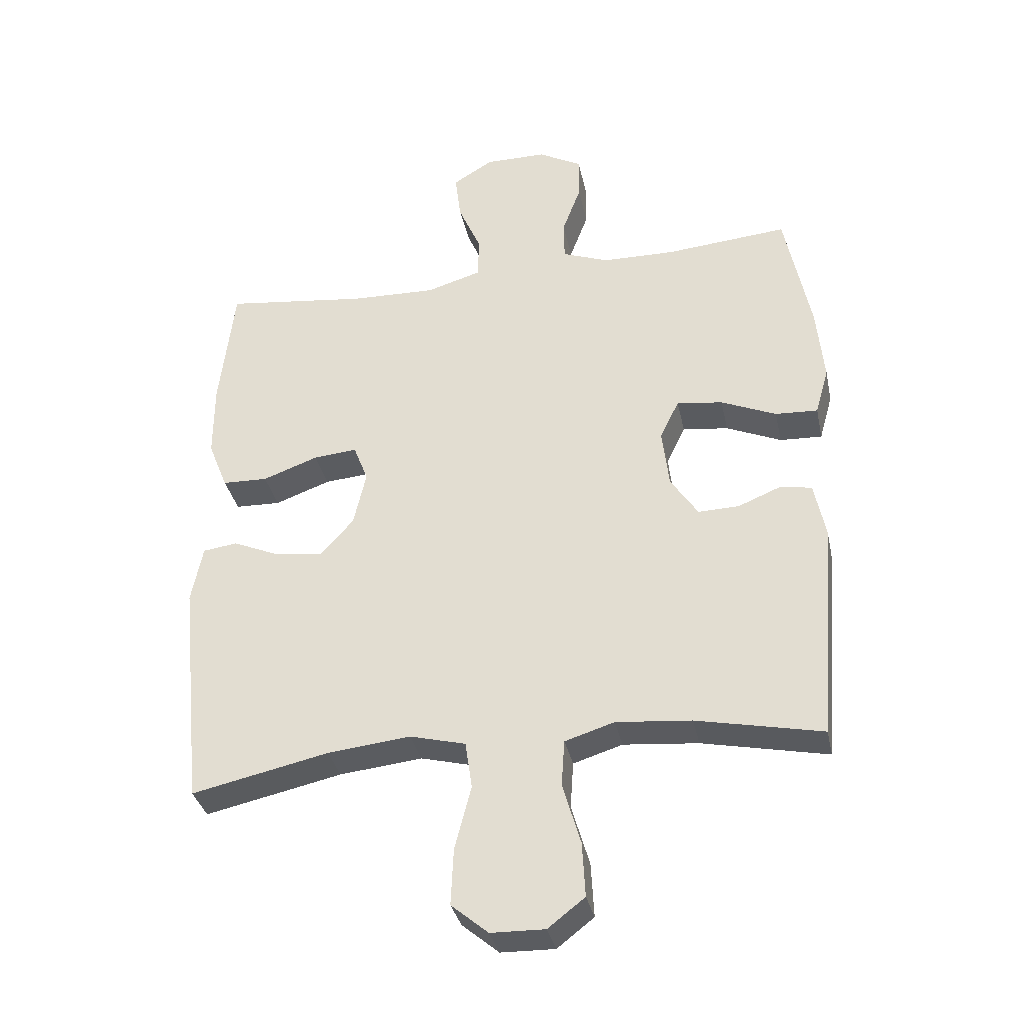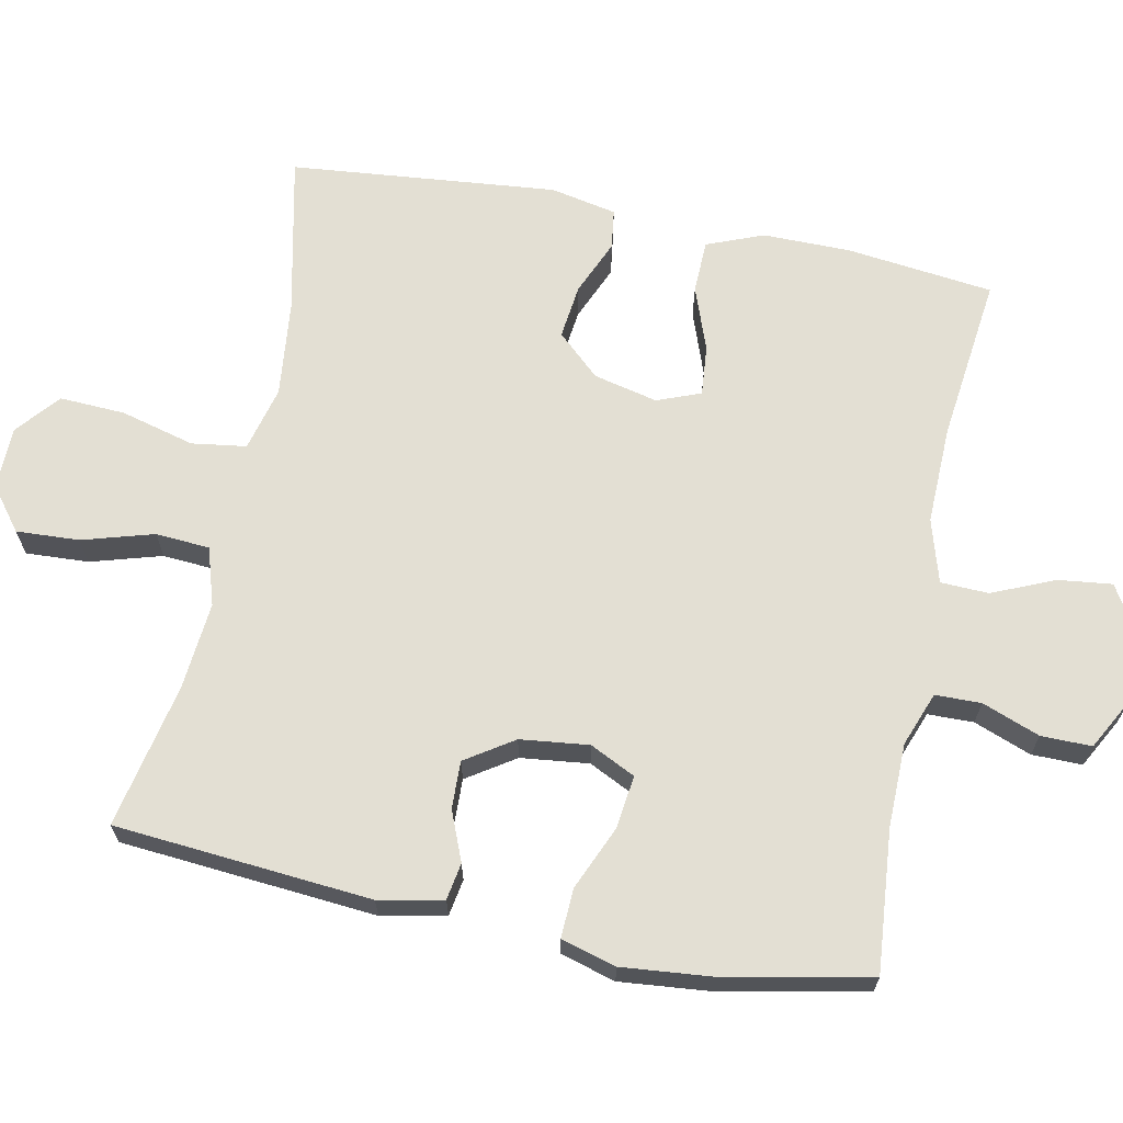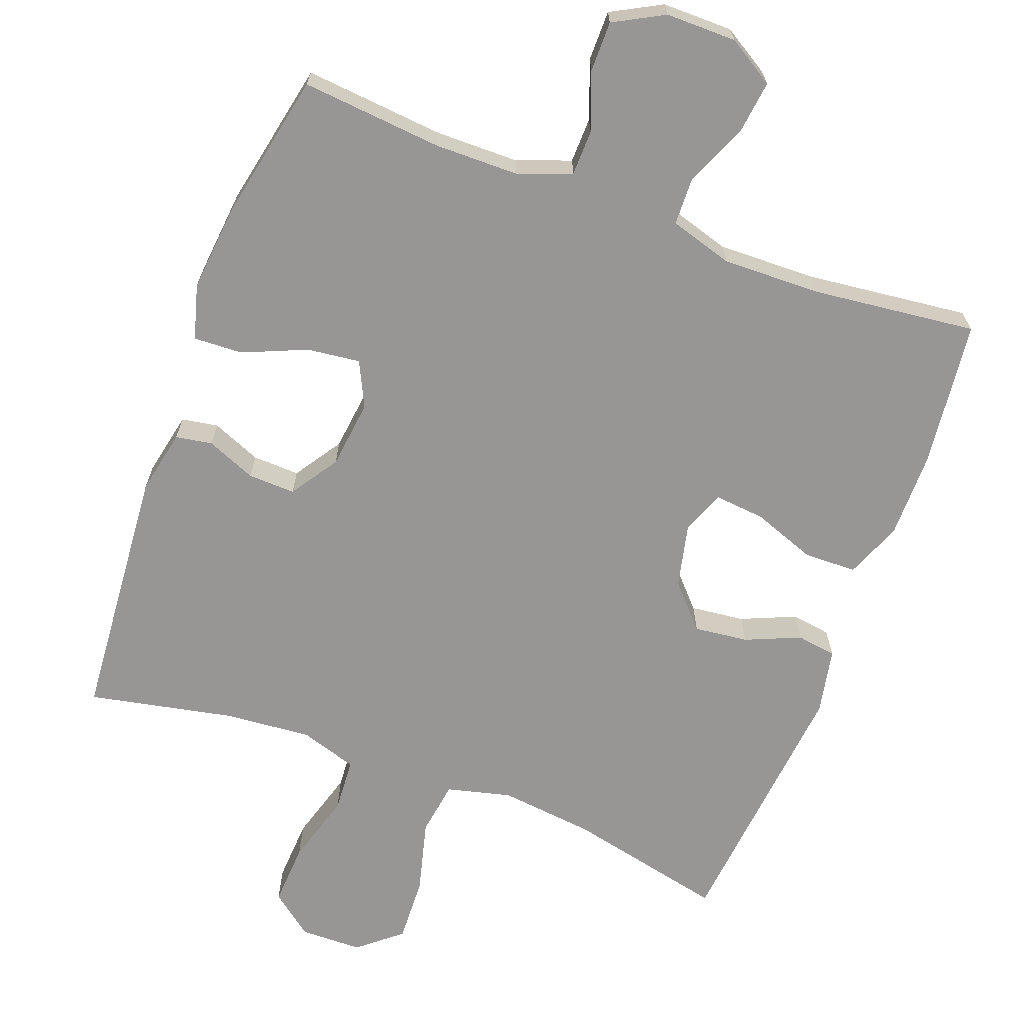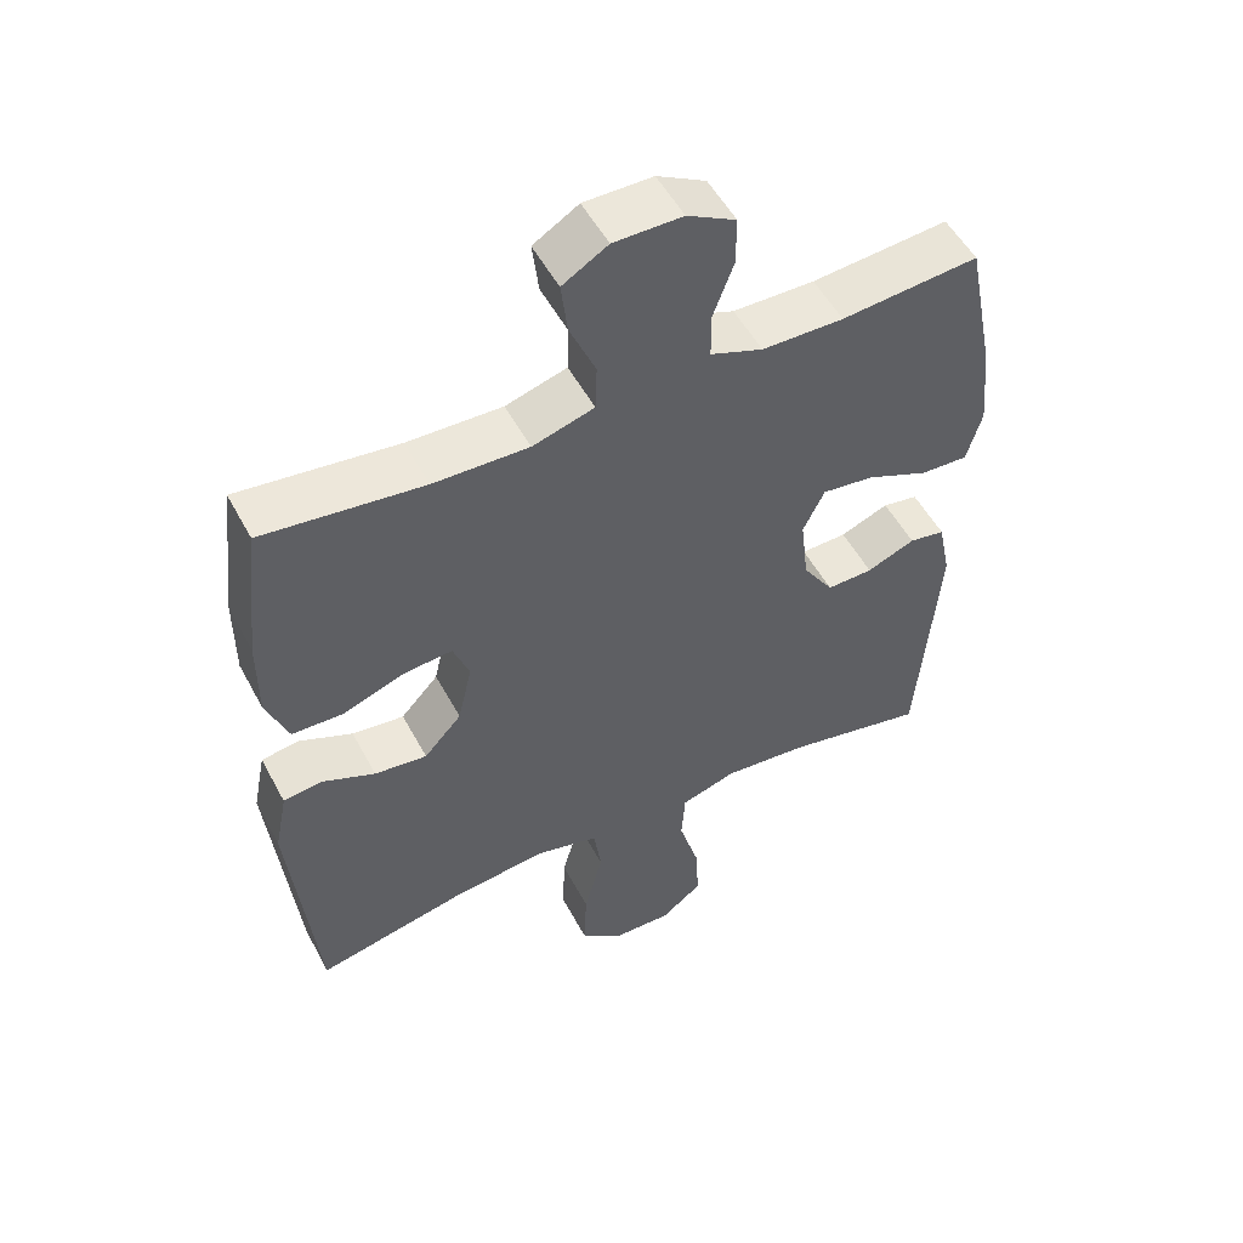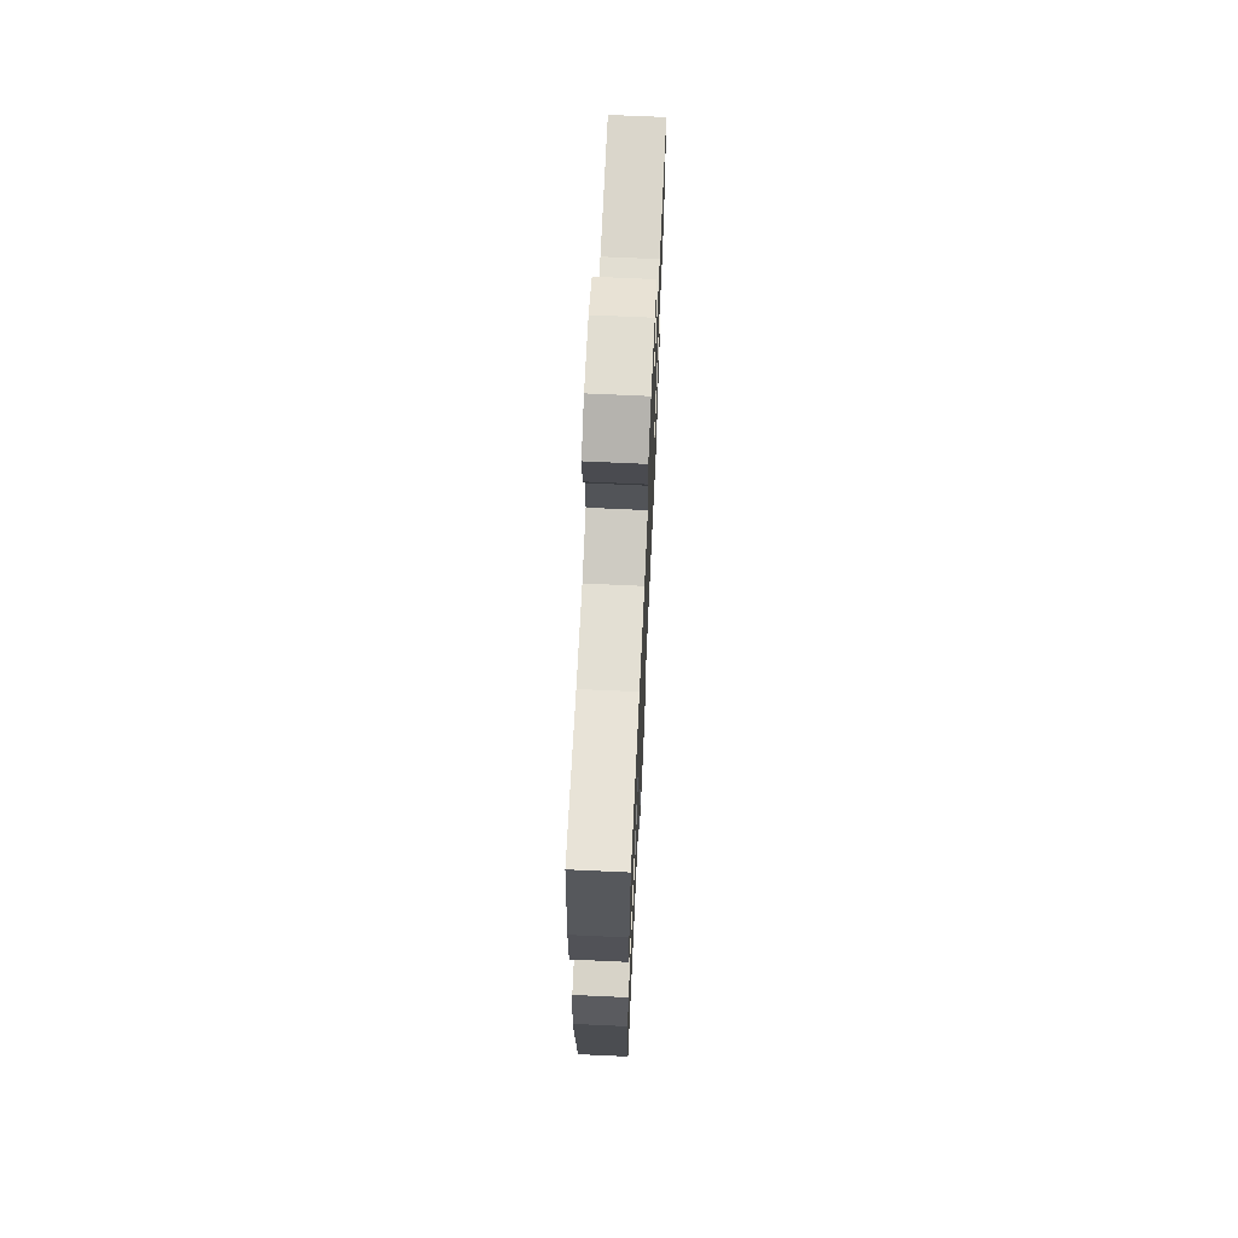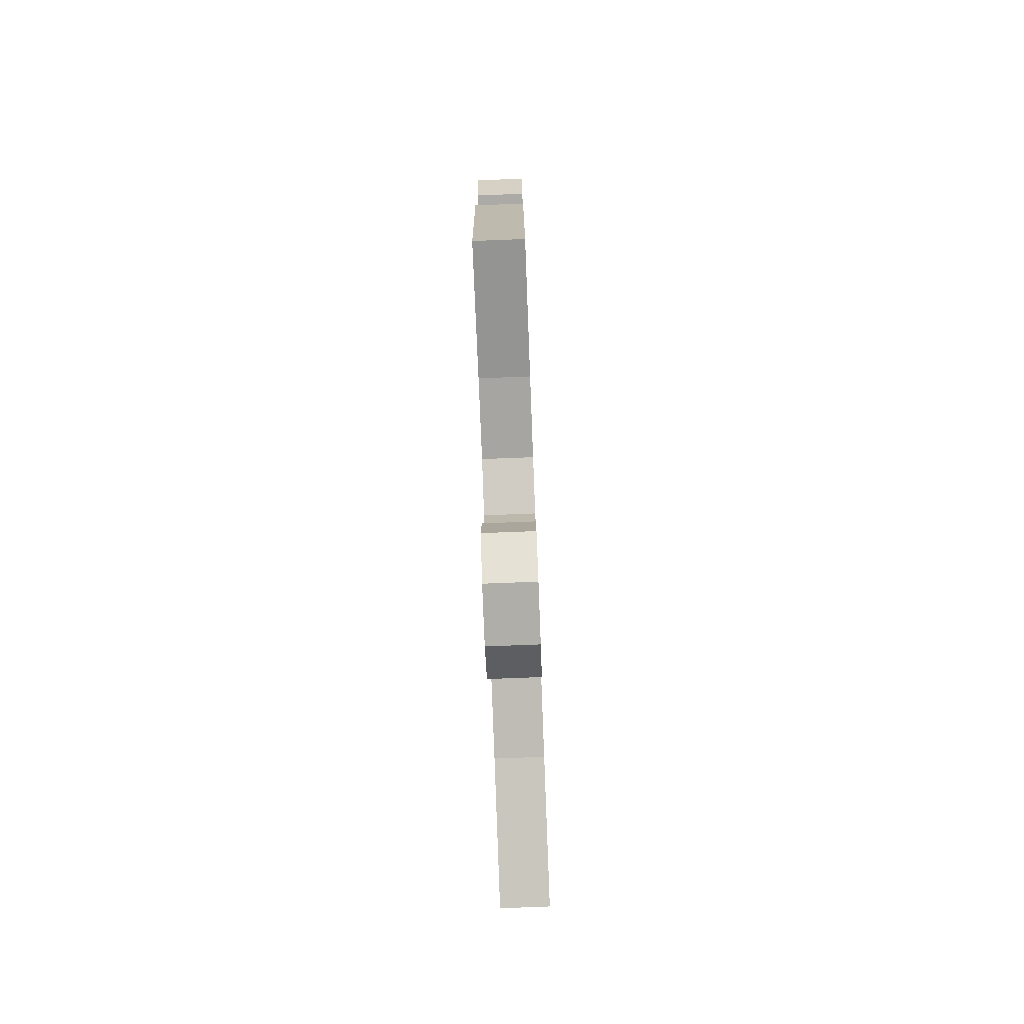
<metadata>
{"format":"obj","ext":"obj","renderer":"f3d","projection":"perspective","resolution":1024,"background":"white","views":[{"elev":-34.2,"azim":-168.2,"up":"+Z"},{"elev":67.0,"azim":-78.5,"up":"+Y"},{"elev":-67.8,"azim":-20.6,"up":"+Y"},{"elev":52.4,"azim":152.4,"up":"+Z"},{"elev":68.6,"azim":92.7,"up":"+Z"},{"elev":-78.6,"azim":-87.8,"up":"+Z"}]}
</metadata>
<code>
o path5222
v -0.293 0.0375 -0.4667
v -0.1719 0.0375 -0.4559
v -0.09255 0.0375 -0.4808
v -0.08747 0.0375 -0.5556
v -0.1165 0.0375 -0.6546
v -0.1212 0.0375 -0.742
v -0.06215 0.0375 -0.7879
v 0.02456 0.0375 -0.7861
v 0.08378 0.0375 -0.7367
v 0.07962 0.0375 -0.6455
v 0.05299 0.0375 -0.5435
v 0.064 0.0375 -0.4679
v 0.1536 0.0375 -0.4452
v 0.2866 0.0375 -0.4599
v 0.5067 0.0375 -0.5083
v 0.5435 0.0375 -0.1389
v 0.525 0.0375 -0.04707
v 0.4698 0.0375 -0.03941
v 0.3936 0.0375 -0.07206
v 0.3183 0.0375 -0.08087
v 0.2644 0.0375 -0.02204
v 0.244 0.0375 0.06663
v 0.2674 0.0375 0.127
v 0.3373 0.0375 0.1205
v 0.4263 0.0375 0.08811
v 0.4993 0.0375 0.09017
v 0.5305 0.0375 0.1685
v 0.5303 0.0375 0.2899
v 0.5067 0.0375 0.4936
v 0.2778 0.0375 0.4668
v 0.1413 0.0375 0.4634
v 0.05321 0.0375 0.4896
v 0.05094 0.0375 0.5564
v 0.08801 0.0375 0.6421
v 0.097 0.0375 0.717
v 0.03207 0.0375 0.7564
v -0.06631 0.0375 0.7566
v -0.1361 0.0375 0.7189
v -0.1357 0.0375 0.6489
v -0.1056 0.0375 0.5688
v -0.1068 0.0375 0.5051
v -0.1817 0.0375 0.4772
v -0.2986 0.0375 0.4758
v -0.495 0.0375 0.4936
v -0.5363 0.0375 0.2879
v -0.548 0.0375 0.1662
v -0.5265 0.0375 0.09001
v -0.4583 0.0375 0.09308
v -0.3694 0.0375 0.1311
v -0.2955 0.0375 0.1402
v -0.265 0.0375 0.0772
v -0.2762 0.0375 -0.01791
v -0.3201 0.0375 -0.08445
v -0.386 0.0375 -0.08237
v -0.4548 0.0375 -0.05415
v -0.5058 0.0375 -0.06293
v -0.5241 0.0375 -0.1521
v -0.495 0.0375 -0.5083
v -0.293 -0.0375 -0.4667
v -0.1719 -0.0375 -0.4559
v -0.09255 -0.0375 -0.4808
v -0.08747 -0.0375 -0.5556
v -0.1165 -0.0375 -0.6546
v -0.1212 -0.0375 -0.742
v -0.06215 -0.0375 -0.7879
v 0.02456 -0.0375 -0.7861
v 0.08378 -0.0375 -0.7367
v 0.07962 -0.0375 -0.6455
v 0.05299 -0.0375 -0.5435
v 0.064 -0.0375 -0.4679
v 0.1536 -0.0375 -0.4452
v 0.2866 -0.0375 -0.4599
v 0.5067 -0.0375 -0.5083
v 0.5435 -0.0375 -0.1389
v 0.525 -0.0375 -0.04707
v 0.4698 -0.0375 -0.03941
v 0.3936 -0.0375 -0.07206
v 0.3183 -0.0375 -0.08087
v 0.2644 -0.0375 -0.02204
v 0.244 -0.0375 0.06663
v 0.2674 -0.0375 0.127
v 0.3373 -0.0375 0.1205
v 0.4263 -0.0375 0.08811
v 0.4993 -0.0375 0.09017
v 0.5305 -0.0375 0.1685
v 0.5303 -0.0375 0.2899
v 0.5067 -0.0375 0.4936
v 0.2778 -0.0375 0.4668
v 0.1413 -0.0375 0.4634
v 0.05321 -0.0375 0.4896
v 0.05094 -0.0375 0.5564
v 0.08801 -0.0375 0.6421
v 0.097 -0.0375 0.717
v 0.03207 -0.0375 0.7564
v -0.06631 -0.0375 0.7566
v -0.1361 -0.0375 0.7189
v -0.1357 -0.0375 0.6489
v -0.1056 -0.0375 0.5688
v -0.1068 -0.0375 0.5051
v -0.1817 -0.0375 0.4772
v -0.2986 -0.0375 0.4758
v -0.495 -0.0375 0.4936
v -0.5363 -0.0375 0.2879
v -0.548 -0.0375 0.1662
v -0.5265 -0.0375 0.09001
v -0.4583 -0.0375 0.09308
v -0.3694 -0.0375 0.1311
v -0.2955 -0.0375 0.1402
v -0.265 -0.0375 0.0772
v -0.2762 -0.0375 -0.01791
v -0.3201 -0.0375 -0.08445
v -0.386 -0.0375 -0.08237
v -0.4548 -0.0375 -0.05415
v -0.5058 -0.0375 -0.06293
v -0.5241 -0.0375 -0.1521
v -0.495 -0.0375 -0.5083
v -0.5363 0.0375 0.2879
v -0.548 0.0375 0.1662
v -0.5265 0.0375 0.09001
v -0.5265 0.0375 0.09001
v -0.4583 0.0375 0.09308
v -0.5058 0.0375 -0.06293
v -0.5058 0.0375 -0.06293
v -0.5241 0.0375 -0.1521
v -0.495 0.0375 0.4936
v -0.495 0.0375 0.4936
v -0.4548 0.0375 -0.05415
v -0.495 0.0375 -0.5083
v -0.495 0.0375 -0.5083
v -0.3694 0.0375 0.1311
v -0.386 0.0375 -0.08237
v -0.2986 0.0375 0.4758
v -0.293 0.0375 -0.4667
v -0.3201 0.0375 -0.08445
v -0.2955 0.0375 0.1402
v -0.2955 0.0375 0.1402
v -0.2762 0.0375 -0.01791
v -0.1817 0.0375 0.4772
v -0.265 0.0375 0.0772
v -0.1719 0.0375 -0.4559
v -0.1068 0.0375 0.5051
v -0.1068 0.0375 0.5051
v -0.09255 0.0375 -0.4808
v -0.09255 0.0375 -0.4808
v -0.06631 0.0375 0.7566
v -0.1361 0.0375 0.7189
v -0.1361 0.0375 0.7189
v -0.1357 0.0375 0.6489
v -0.1056 0.0375 0.5688
v -0.1165 0.0375 -0.6546
v -0.1212 0.0375 -0.742
v -0.06215 0.0375 -0.7879
v -0.08747 0.0375 -0.5556
v 0.03207 0.0375 0.7564
v 0.02456 0.0375 -0.7861
v 0.08378 0.0375 -0.7367
v 0.097 0.0375 0.717
v 0.097 0.0375 0.717
v 0.08801 0.0375 0.6421
v 0.05094 0.0375 0.5564
v 0.05321 0.0375 0.4896
v 0.05321 0.0375 0.4896
v 0.05299 0.0375 -0.5435
v 0.064 0.0375 -0.4679
v 0.064 0.0375 -0.4679
v 0.07962 0.0375 -0.6455
v 0.1413 0.0375 0.4634
v 0.1536 0.0375 -0.4452
v 0.2778 0.0375 0.4668
v 0.2866 0.0375 -0.4599
v 0.244 0.0375 0.06663
v 0.2674 0.0375 0.127
v 0.2674 0.0375 0.127
v 0.2644 0.0375 -0.02204
v 0.3183 0.0375 -0.08087
v 0.3373 0.0375 0.1205
v 0.3936 0.0375 -0.07206
v 0.4263 0.0375 0.08811
v 0.4698 0.0375 -0.03941
v 0.5067 0.0375 0.4936
v 0.5067 0.0375 0.4936
v 0.4993 0.0375 0.09017
v 0.4993 0.0375 0.09017
v 0.525 0.0375 -0.04707
v 0.525 0.0375 -0.04707
v 0.5067 0.0375 -0.5083
v 0.5067 0.0375 -0.5083
v 0.5305 0.0375 0.1685
v 0.5303 0.0375 0.2899
v 0.5435 0.0375 -0.1389
v -0.5363 -0.0375 0.2879
v -0.548 -0.0375 0.1662
v -0.5265 -0.0375 0.09001
v -0.5265 -0.0375 0.09001
v -0.4583 -0.0375 0.09308
v -0.5058 -0.0375 -0.06293
v -0.5058 -0.0375 -0.06293
v -0.5241 -0.0375 -0.1521
v -0.495 -0.0375 0.4936
v -0.495 -0.0375 0.4936
v -0.4548 -0.0375 -0.05415
v -0.495 -0.0375 -0.5083
v -0.495 -0.0375 -0.5083
v -0.3694 -0.0375 0.1311
v -0.386 -0.0375 -0.08237
v -0.2986 -0.0375 0.4758
v -0.293 -0.0375 -0.4667
v -0.3201 -0.0375 -0.08445
v -0.2955 -0.0375 0.1402
v -0.2955 -0.0375 0.1402
v -0.2762 -0.0375 -0.01791
v -0.1817 -0.0375 0.4772
v -0.265 -0.0375 0.0772
v -0.1719 -0.0375 -0.4559
v -0.1068 -0.0375 0.5051
v -0.1068 -0.0375 0.5051
v -0.09255 -0.0375 -0.4808
v -0.09255 -0.0375 -0.4808
v -0.06631 -0.0375 0.7566
v -0.1361 -0.0375 0.7189
v -0.1361 -0.0375 0.7189
v -0.1357 -0.0375 0.6489
v -0.1056 -0.0375 0.5688
v -0.1165 -0.0375 -0.6546
v -0.1212 -0.0375 -0.742
v -0.06215 -0.0375 -0.7879
v -0.08747 -0.0375 -0.5556
v 0.03207 -0.0375 0.7564
v 0.02456 -0.0375 -0.7861
v 0.08378 -0.0375 -0.7367
v 0.097 -0.0375 0.717
v 0.097 -0.0375 0.717
v 0.08801 -0.0375 0.6421
v 0.05094 -0.0375 0.5564
v 0.05321 -0.0375 0.4896
v 0.05321 -0.0375 0.4896
v 0.05299 -0.0375 -0.5435
v 0.064 -0.0375 -0.4679
v 0.064 -0.0375 -0.4679
v 0.07962 -0.0375 -0.6455
v 0.1413 -0.0375 0.4634
v 0.1536 -0.0375 -0.4452
v 0.2778 -0.0375 0.4668
v 0.2866 -0.0375 -0.4599
v 0.244 -0.0375 0.06663
v 0.2674 -0.0375 0.127
v 0.2674 -0.0375 0.127
v 0.2644 -0.0375 -0.02204
v 0.3183 -0.0375 -0.08087
v 0.3373 -0.0375 0.1205
v 0.3936 -0.0375 -0.07206
v 0.4263 -0.0375 0.08811
v 0.4698 -0.0375 -0.03941
v 0.5067 -0.0375 0.4936
v 0.5067 -0.0375 0.4936
v 0.4993 -0.0375 0.09017
v 0.4993 -0.0375 0.09017
v 0.525 -0.0375 -0.04707
v 0.525 -0.0375 -0.04707
v 0.5067 -0.0375 -0.5083
v 0.5067 -0.0375 -0.5083
v 0.5305 -0.0375 0.1685
v 0.5303 -0.0375 0.2899
v 0.5435 -0.0375 -0.1389
f 244 251 249
f 228 233 231
f 253 264 258
f 213 246 235
f 192 204 191
f 250 252 262
f 201 198 205
f 223 233 222
f 240 229 230
f 211 245 213
f 222 233 219
f 244 249 242
f 242 248 238
f 219 233 228
f 225 226 224
f 213 245 246
f 243 263 254
f 237 227 240
f 209 206 204
f 191 204 206
f 191 206 199
f 238 211 217
f 195 192 193
f 246 250 243
f 212 209 215
f 208 214 211
f 251 264 253
f 211 238 248
f 264 244 260
f 211 248 245
f 234 233 223
f 229 240 224
f 249 248 242
f 207 198 202
f 237 238 217
f 222 219 220
f 217 211 214
f 263 250 262
f 224 240 227
f 215 234 223
f 229 224 226
f 198 207 205
f 227 237 217
f 215 235 234
f 214 208 207
f 241 246 243
f 262 252 256
f 243 250 263
f 196 198 201
f 205 207 208
f 206 209 212
f 209 235 215
f 213 235 209
f 251 244 264
f 235 246 241
f 204 192 195
f 45 46 104 103
f 46 120 194 104
f 47 48 106 105
f 123 57 115 197
f 126 45 103 200
f 55 56 114 113
f 57 129 203 115
f 48 49 107 106
f 54 55 113 112
f 43 44 102 101
f 58 1 59 116
f 53 54 112 111
f 49 136 210 107
f 52 53 111 110
f 42 43 101 100
f 50 51 109 108
f 1 2 60 59
f 51 52 110 109
f 142 42 100 216
f 2 144 218 60
f 37 147 221 95
f 38 39 97 96
f 39 40 98 97
f 5 6 64 63
f 6 7 65 64
f 4 5 63 62
f 40 41 99 98
f 3 4 62 61
f 36 37 95 94
f 7 8 66 65
f 8 9 67 66
f 158 36 94 232
f 34 35 93 92
f 33 34 92 91
f 162 33 91 236
f 11 165 239 69
f 10 11 69 68
f 9 10 68 67
f 31 32 90 89
f 12 13 71 70
f 30 31 89 88
f 13 14 72 71
f 22 173 247 80
f 21 22 80 79
f 20 21 79 78
f 23 24 82 81
f 19 20 78 77
f 24 25 83 82
f 18 19 77 76
f 181 30 88 255
f 25 183 257 83
f 185 18 76 259
f 14 187 261 72
f 26 27 85 84
f 28 29 87 86
f 27 28 86 85
f 16 17 75 74
f 15 16 74 73
f 170 175 177
f 154 157 159
f 179 184 190
f 139 161 172
f 118 117 130
f 176 188 178
f 127 131 124
f 149 148 159
f 166 156 155
f 137 139 171
f 148 145 159
f 170 168 175
f 168 164 174
f 145 154 159
f 151 150 152
f 139 172 171
f 169 180 189
f 163 166 153
f 135 130 132
f 117 132 130
f 117 125 132
f 164 143 137
f 121 119 118
f 172 169 176
f 138 141 135
f 134 137 140
f 177 179 190
f 137 174 164
f 190 186 170
f 137 171 174
f 160 149 159
f 155 150 166
f 175 168 174
f 133 128 124
f 163 143 164
f 148 146 145
f 143 140 137
f 189 188 176
f 150 153 166
f 141 149 160
f 155 152 150
f 124 131 133
f 153 143 163
f 141 160 161
f 140 133 134
f 167 169 172
f 188 182 178
f 169 189 176
f 122 127 124
f 131 134 133
f 132 138 135
f 135 141 161
f 139 135 161
f 177 190 170
f 161 167 172
f 130 121 118

</code>
